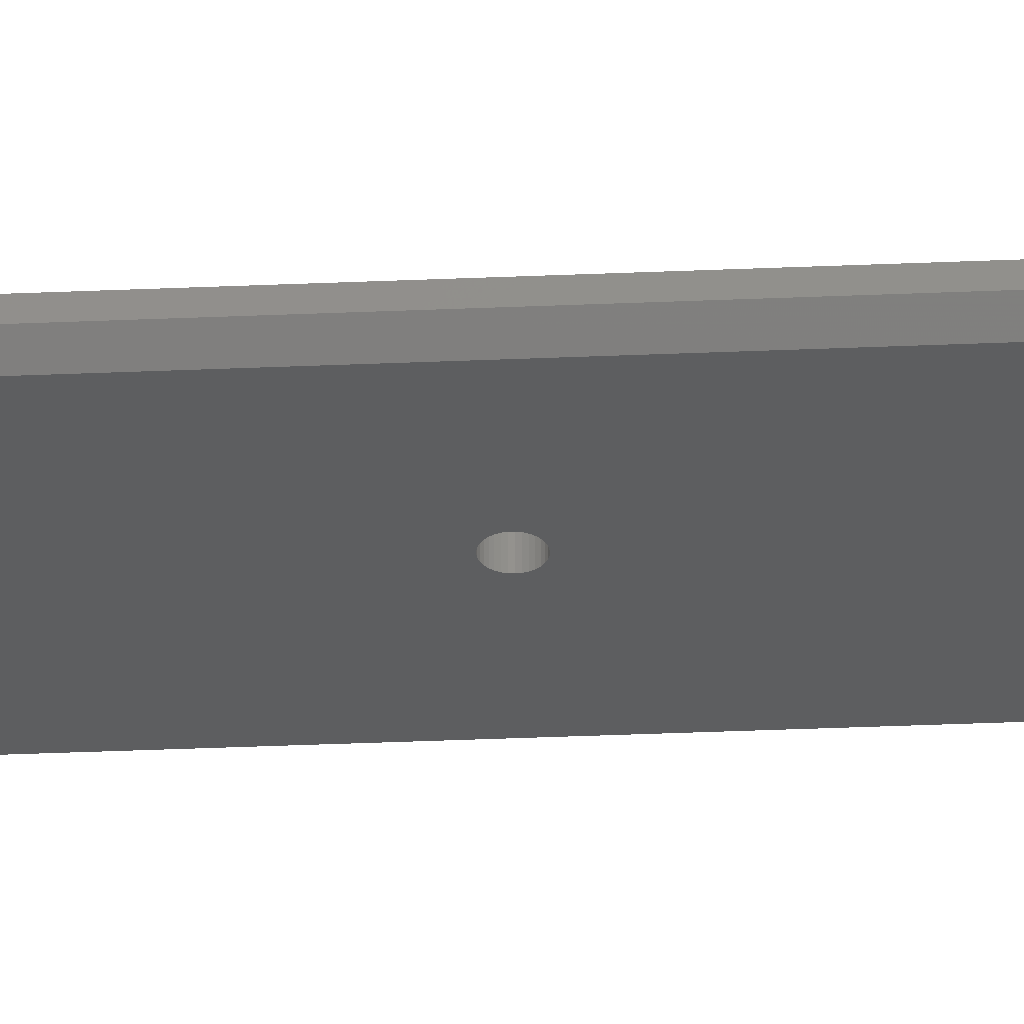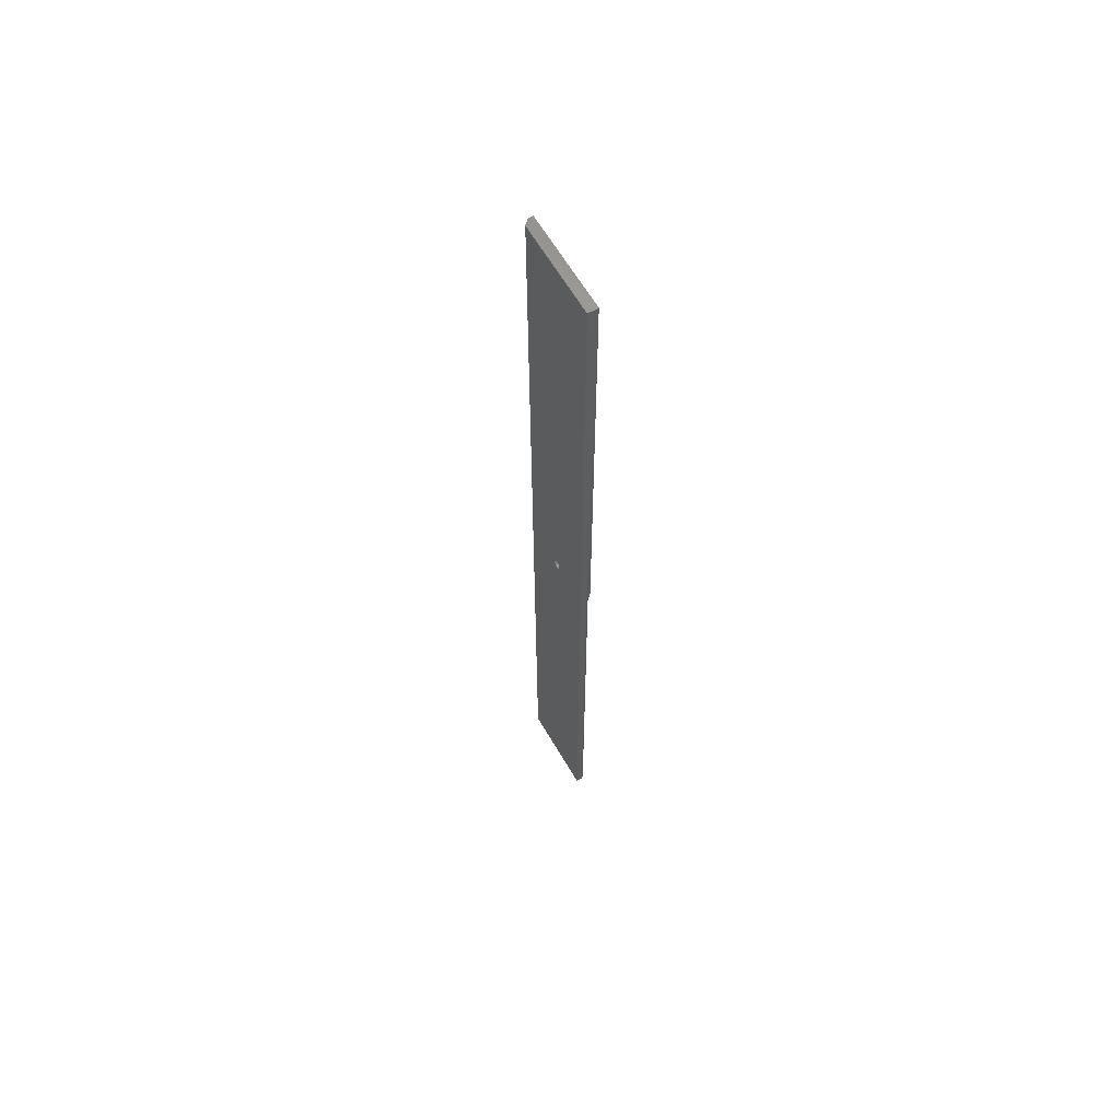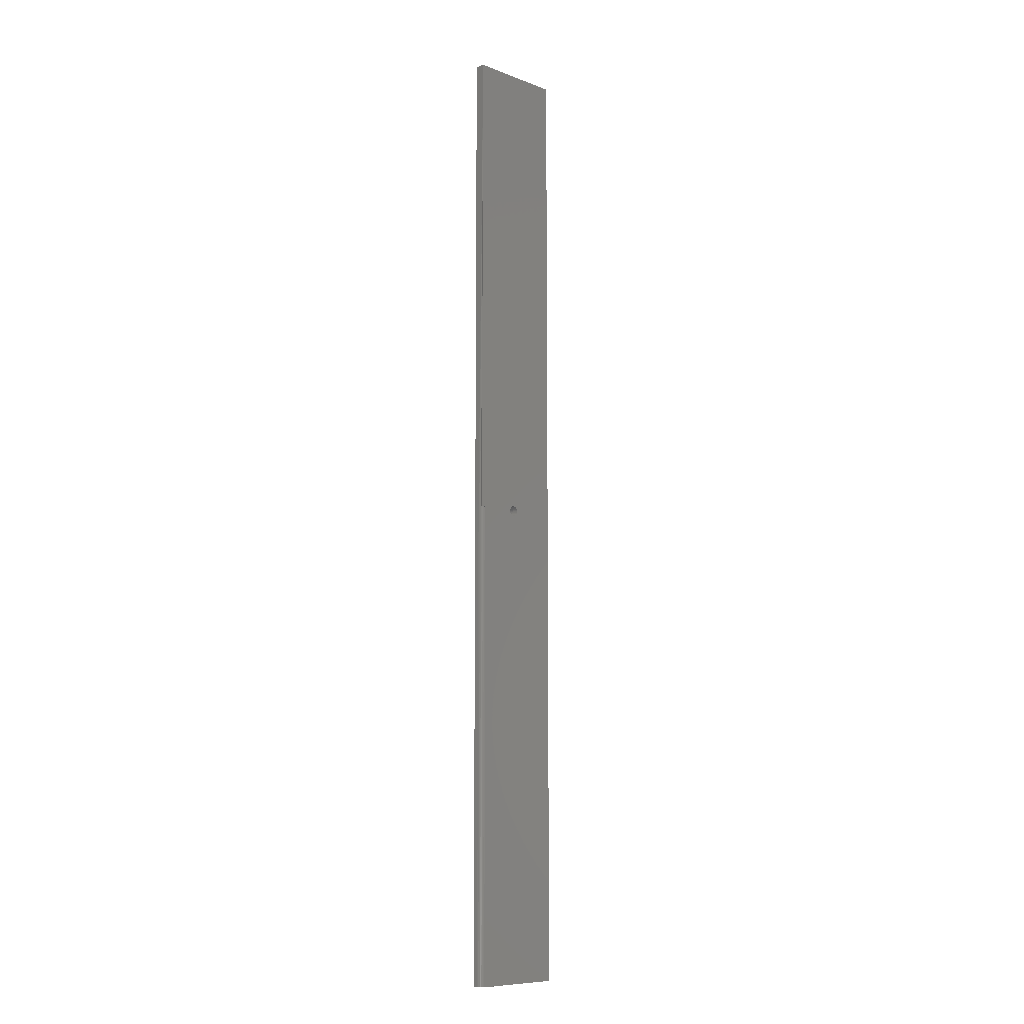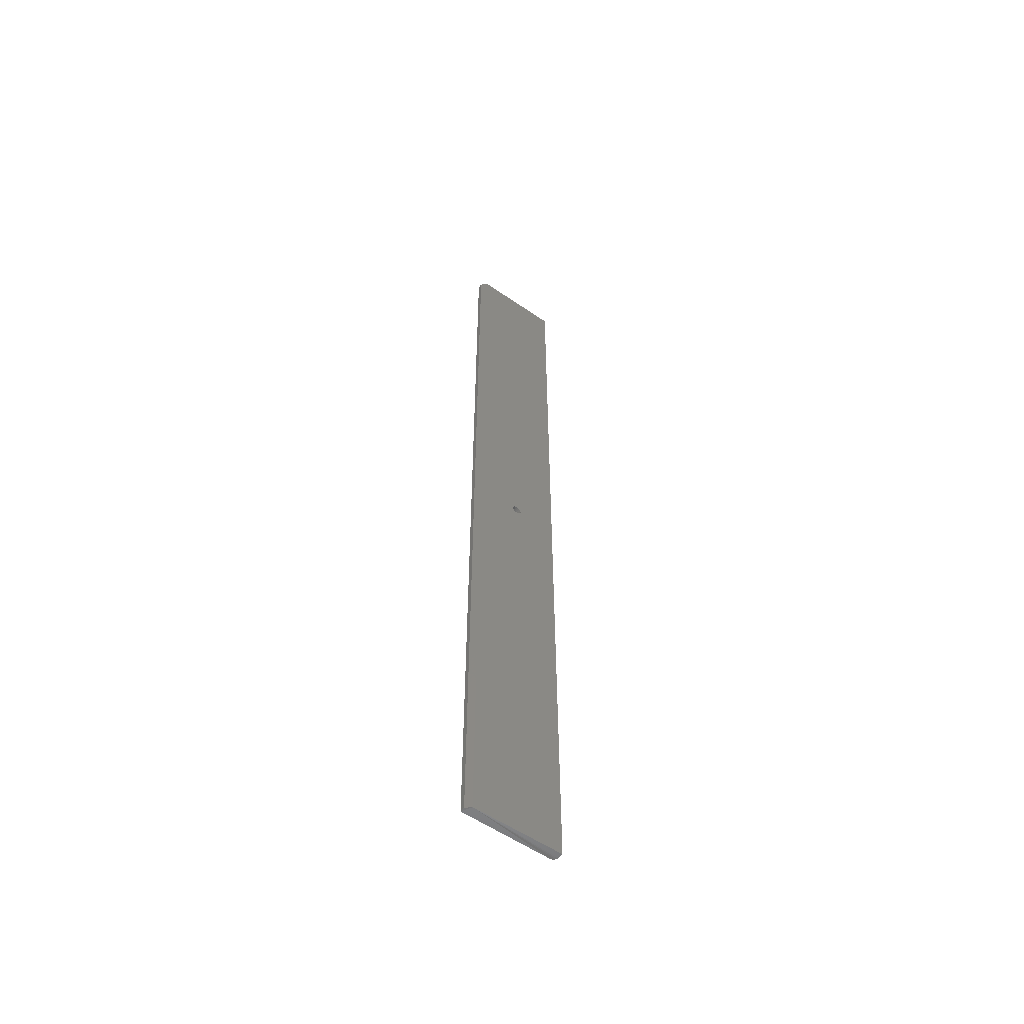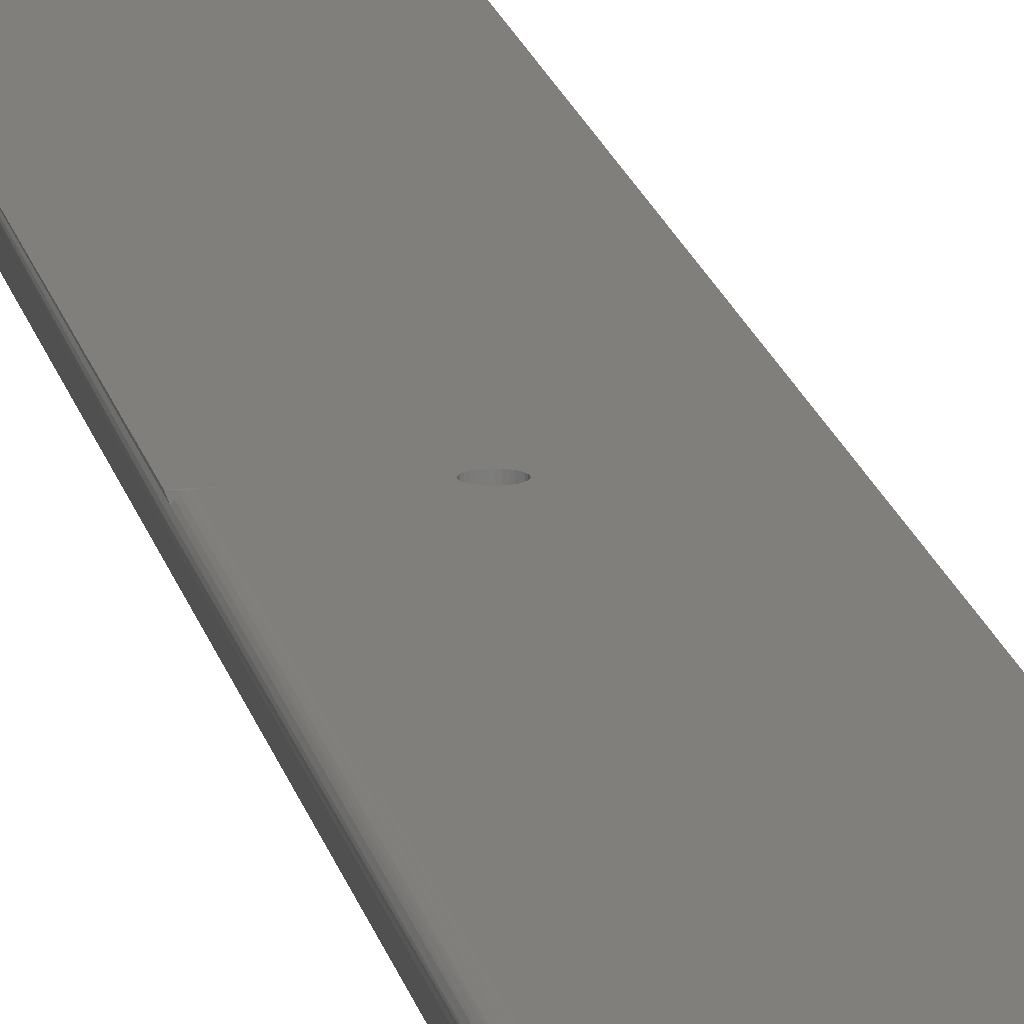
<metadata>
{"format":"stl","ext":"stl","renderer":"f3d","projection":"perspective","resolution":1024,"background":"white","views":[{"elev":-34.8,"azim":93.3,"up":"+Z"},{"elev":62.9,"azim":-120.2,"up":"+Y"},{"elev":-9.5,"azim":-44.2,"up":"+Y"},{"elev":-56.6,"azim":144.4,"up":"+Y"},{"elev":13.6,"azim":-9.1,"up":"+Z"}]}
</metadata>
<code>
# stl→obj: 89 verts, 178 faces
v -0.07031 0.75 -0.007812
v -0.07031 0.75 0.007812
v 0.07187 0.7507 -0.007812
v 0.07969 0.75 0.007812
v 0.07969 0.75 -1.735e-18
v -0.0625 -0.7507 0.007812
v -0.06487 -0.7505 0.007444
v -0.06707 -0.7503 0.00634
v 0.07187 -0.7507 -0.007812
v 0.07969 -0.75 -1.735e-18
v 0.07969 -0.75 0.007812
v -0.06881 -0.7501 0.004609
v -0.06993 -0.75 0.002423
v -0.07031 -0.75 1.735e-18
v -0.07031 -0.75 -0.007812
v -0.003646 0.006564 -0.007812
v -0.004842 0.005582 -0.007812
v -0.002281 0.007294 -0.007812
v 0.0007401 0.007895 -0.007812
v -0.0008001 0.007743 -0.007812
v -0.005824 0.004386 -0.007812
v -0.006554 0.003021 -0.007812
v -0.007003 0.00154 -0.007812
v -0.007155 9.668e-19 -0.007812
v -0.007003 -0.00154 -0.007812
v -0.006554 -0.003021 -0.007812
v -0.005824 -0.004386 -0.007812
v -0.004842 -0.005582 -0.007812
v -0.003646 -0.006564 -0.007812
v -0.002281 -0.007294 -0.007812
v -0.0008001 -0.007743 -0.007812
v 0.0007401 -0.007895 -0.007812
v 0.008635 0 -0.007812
v 0.008483 0.00154 -0.007812
v 0.008034 0.003021 -0.007812
v 0.007304 0.004386 -0.007812
v 0.006323 0.005582 -0.007812
v 0.005126 0.006564 -0.007812
v 0.003761 0.007294 -0.007812
v 0.00228 0.007743 -0.007812
v 0.00228 -0.007743 -0.007812
v 0.003761 -0.007294 -0.007812
v 0.005126 -0.006564 -0.007812
v 0.006323 -0.005582 -0.007812
v 0.007304 -0.004386 -0.007812
v 0.008034 -0.003021 -0.007812
v 0.008483 -0.00154 -0.007812
v -0.007003 0.00154 0.007812
v -0.06549 0 0.007218
v -0.06402 0 0.007662
v -0.07031 0 0.007812
v -0.0625 0 0.007812
v -0.006554 0.003021 0.007812
v -0.005824 0.004386 0.007812
v -0.004842 0.005582 0.007812
v -0.003646 0.006564 0.007812
v -0.002281 0.007294 0.007812
v -0.0008001 0.007743 0.007812
v 0.0007401 0.007895 0.007812
v 0.0007401 -0.007895 0.007812
v -0.0008001 -0.007743 0.007812
v -0.002281 -0.007294 0.007812
v -0.003646 -0.006564 0.007812
v -0.004842 -0.005582 0.007812
v -0.005824 -0.004386 0.007812
v -0.006554 -0.003021 0.007812
v -0.007003 -0.00154 0.007812
v -0.007155 9.668e-19 0.007812
v 0.00228 0.007743 0.007812
v 0.003761 0.007294 0.007812
v 0.005126 0.006564 0.007812
v 0.006323 0.005582 0.007812
v 0.007304 0.004386 0.007812
v 0.008034 0.003021 0.007812
v 0.008483 0.00154 0.007812
v 0.008635 0 0.007812
v 0.008483 -0.00154 0.007812
v 0.008034 -0.003021 0.007812
v 0.007304 -0.004386 0.007812
v 0.006323 -0.005582 0.007812
v 0.005126 -0.006564 0.007812
v 0.003761 -0.007294 0.007812
v 0.00228 -0.007743 0.007812
v -0.069 0 0.00434
v -0.06972 0 0.00299
v -0.07016 0 0.001524
v -0.07031 0 1.735e-18
v -0.06802 0 0.005524
v -0.06684 0 0.006496
f 1 2 3
f 3 2 4
f 3 4 5
f 6 7 8
f 9 10 11
f 9 11 6
f 9 6 8
f 9 8 12
f 9 12 13
f 9 13 14
f 9 14 15
f 16 17 18
f 1 3 19
f 1 19 20
f 1 20 18
f 1 18 17
f 1 17 21
f 1 21 22
f 1 22 23
f 1 23 24
f 1 24 15
f 15 24 25
f 15 25 26
f 15 26 27
f 15 27 28
f 15 28 29
f 15 29 30
f 15 30 31
f 15 31 32
f 15 32 9
f 3 9 33
f 3 33 34
f 3 34 35
f 3 35 36
f 3 36 37
f 3 37 38
f 3 38 39
f 3 39 40
f 3 40 19
f 9 32 41
f 9 41 42
f 9 42 43
f 9 43 44
f 9 44 45
f 9 45 46
f 9 46 47
f 9 47 33
f 11 10 4
f 4 10 5
f 10 9 5
f 5 9 3
f 48 49 50
f 49 48 51
f 48 50 52
f 51 48 53
f 51 53 54
f 2 51 54
f 2 54 55
f 2 55 56
f 2 56 57
f 2 57 58
f 2 58 59
f 2 59 4
f 6 11 60
f 6 60 61
f 6 61 62
f 6 62 63
f 6 63 64
f 52 6 64
f 52 64 65
f 52 65 66
f 52 66 67
f 52 67 68
f 52 68 48
f 4 59 69
f 4 69 70
f 4 70 71
f 4 71 72
f 4 72 73
f 4 73 74
f 4 74 75
f 4 75 76
f 4 76 11
f 11 76 77
f 11 77 78
f 11 78 79
f 11 79 80
f 11 80 81
f 11 81 82
f 11 82 83
f 11 83 60
f 2 84 51
f 84 2 85
f 85 2 86
f 15 87 1
f 15 14 87
f 87 2 1
f 86 2 87
f 51 84 88
f 51 88 89
f 51 89 49
f 87 13 86
f 87 14 13
f 88 84 12
f 12 8 88
f 88 8 89
f 89 8 7
f 89 7 49
f 12 84 13
f 13 84 85
f 13 85 86
f 6 52 7
f 7 52 50
f 7 50 49
f 32 83 41
f 41 83 82
f 41 82 42
f 42 82 81
f 42 81 43
f 43 81 80
f 43 80 44
f 44 80 79
f 44 79 45
f 45 79 78
f 45 78 46
f 46 78 77
f 46 77 47
f 47 77 76
f 47 76 33
f 83 32 60
f 60 32 31
f 60 31 61
f 61 31 30
f 61 30 62
f 62 30 29
f 62 29 63
f 63 29 28
f 63 28 64
f 64 28 27
f 64 27 65
f 65 27 26
f 65 26 66
f 66 26 25
f 66 25 67
f 67 25 24
f 67 24 68
f 19 58 20
f 20 58 57
f 20 57 18
f 18 57 56
f 18 56 16
f 16 56 55
f 16 55 17
f 17 55 54
f 17 54 21
f 21 54 53
f 21 53 22
f 22 53 48
f 22 48 23
f 23 48 68
f 23 68 24
f 58 19 59
f 59 19 40
f 59 40 69
f 69 40 39
f 69 39 70
f 70 39 38
f 70 38 71
f 71 38 37
f 71 37 72
f 72 37 36
f 72 36 73
f 73 36 35
f 73 35 74
f 74 35 34
f 74 34 75
f 75 34 33
f 75 33 76

</code>
